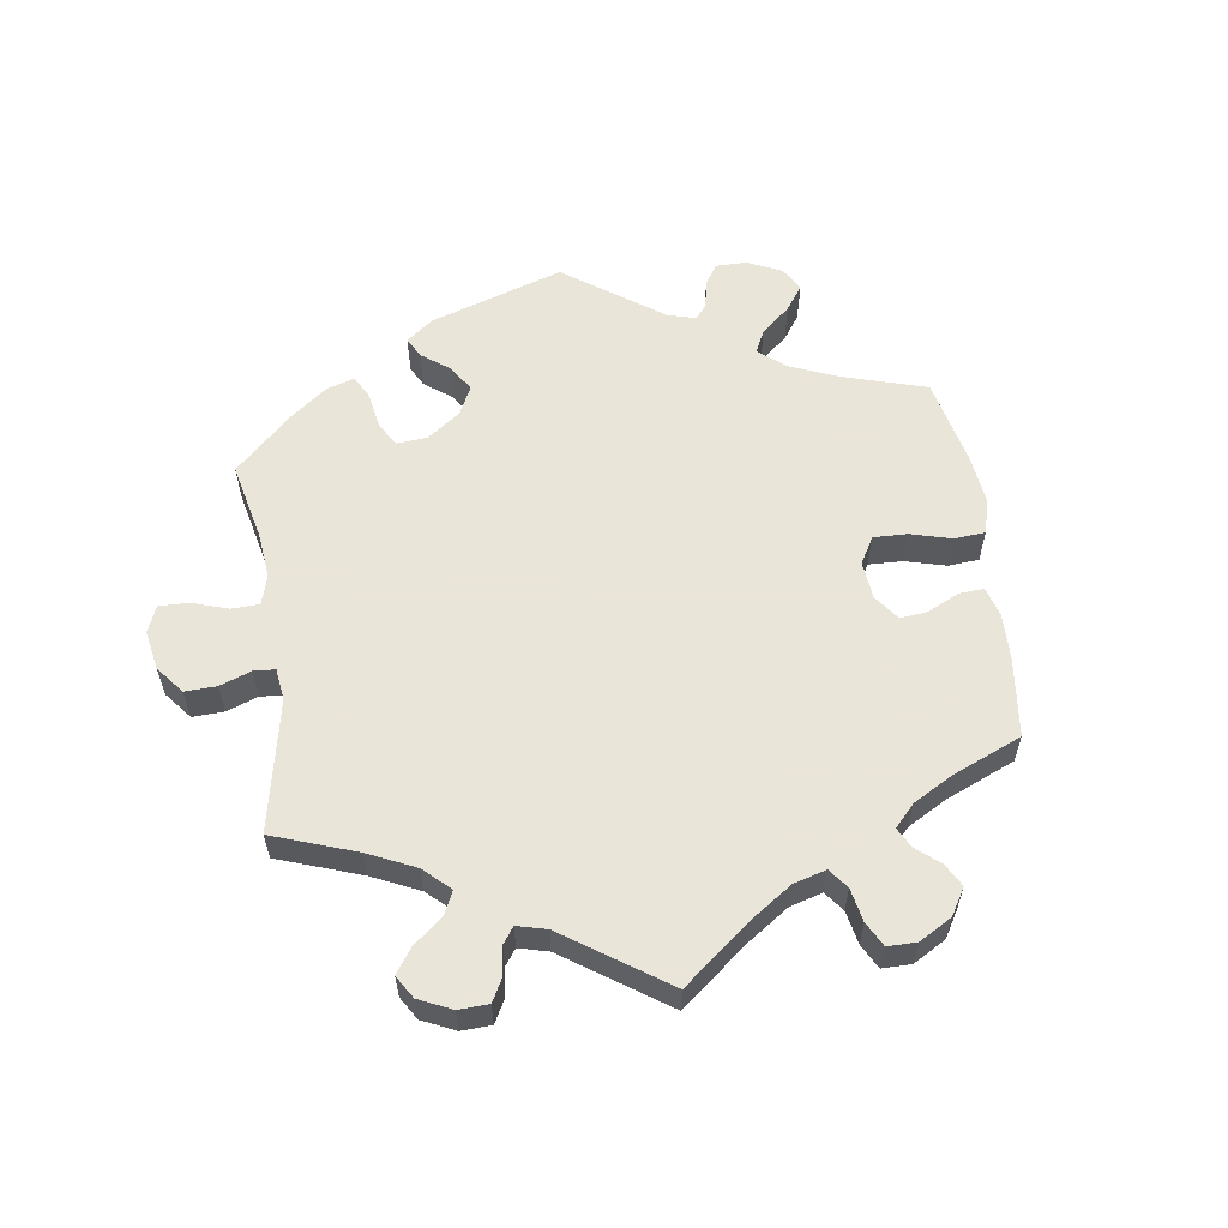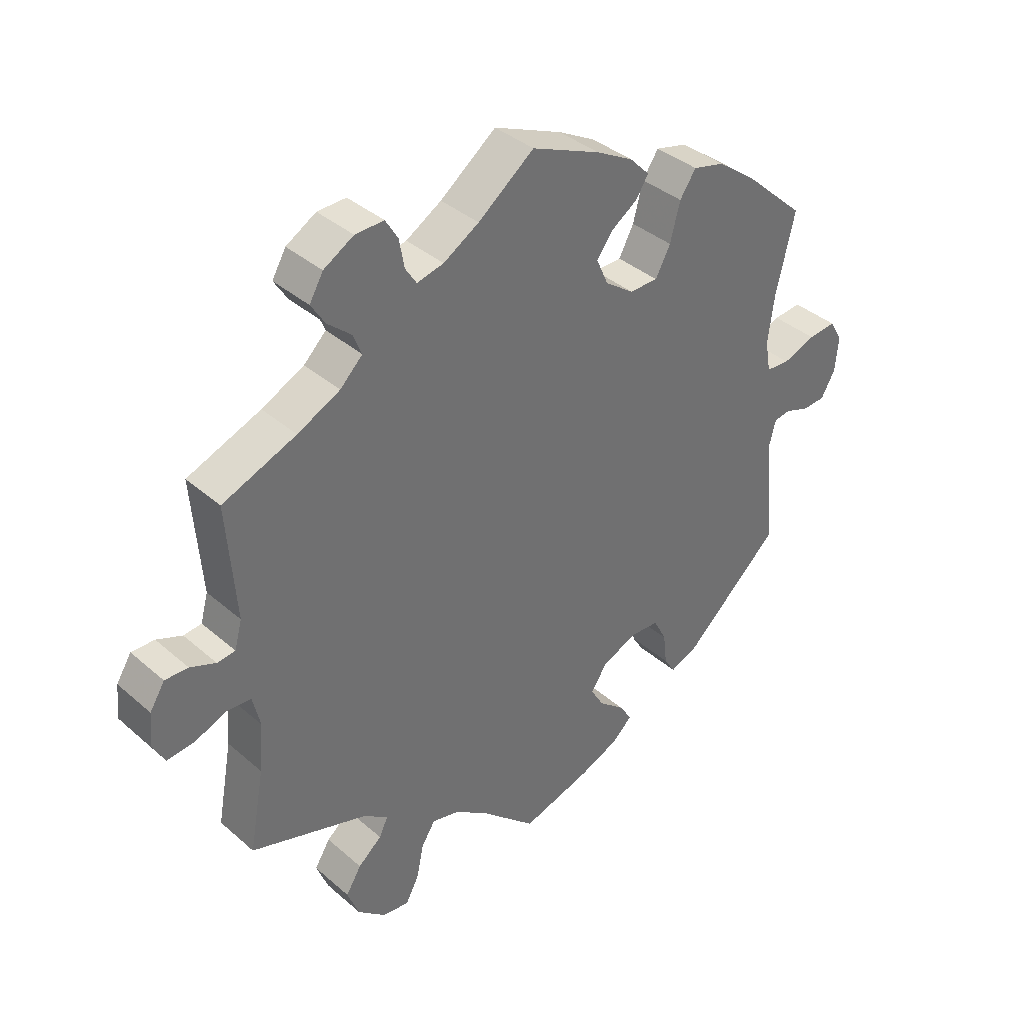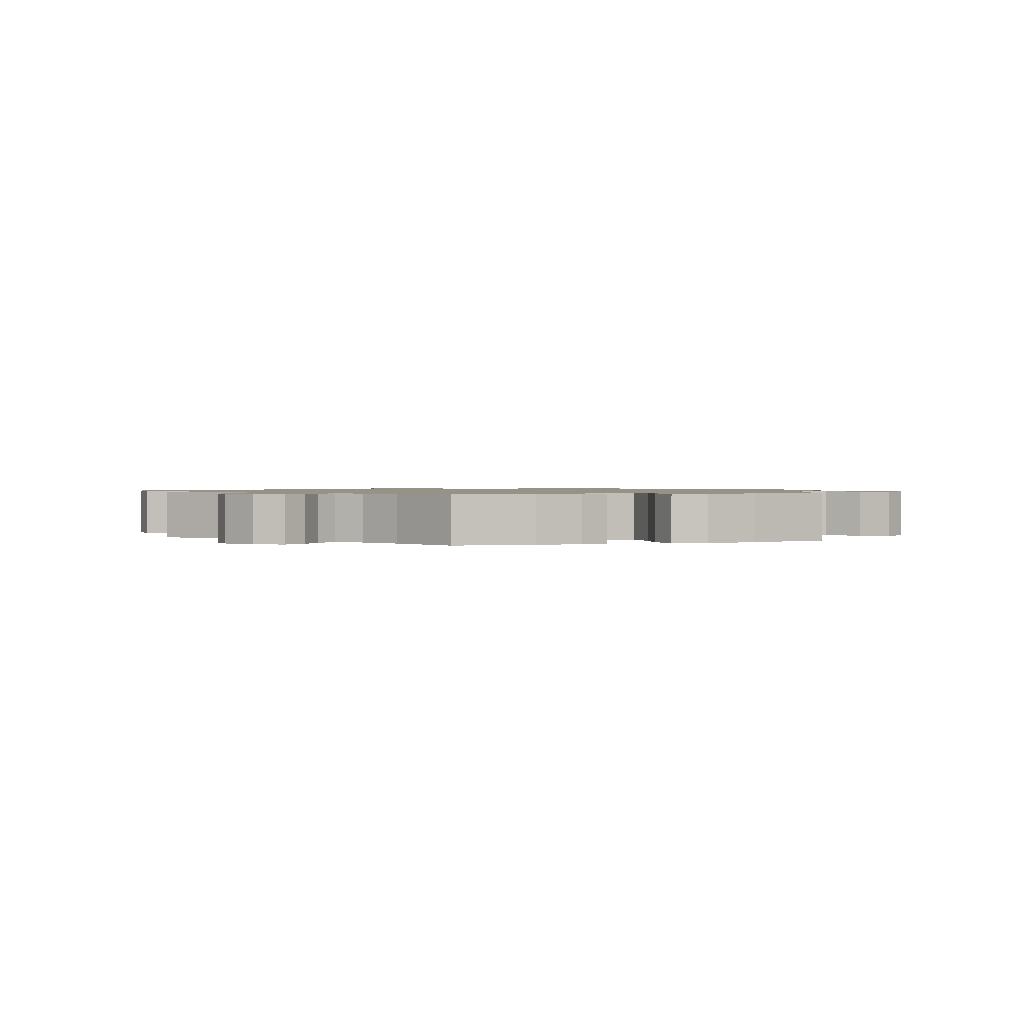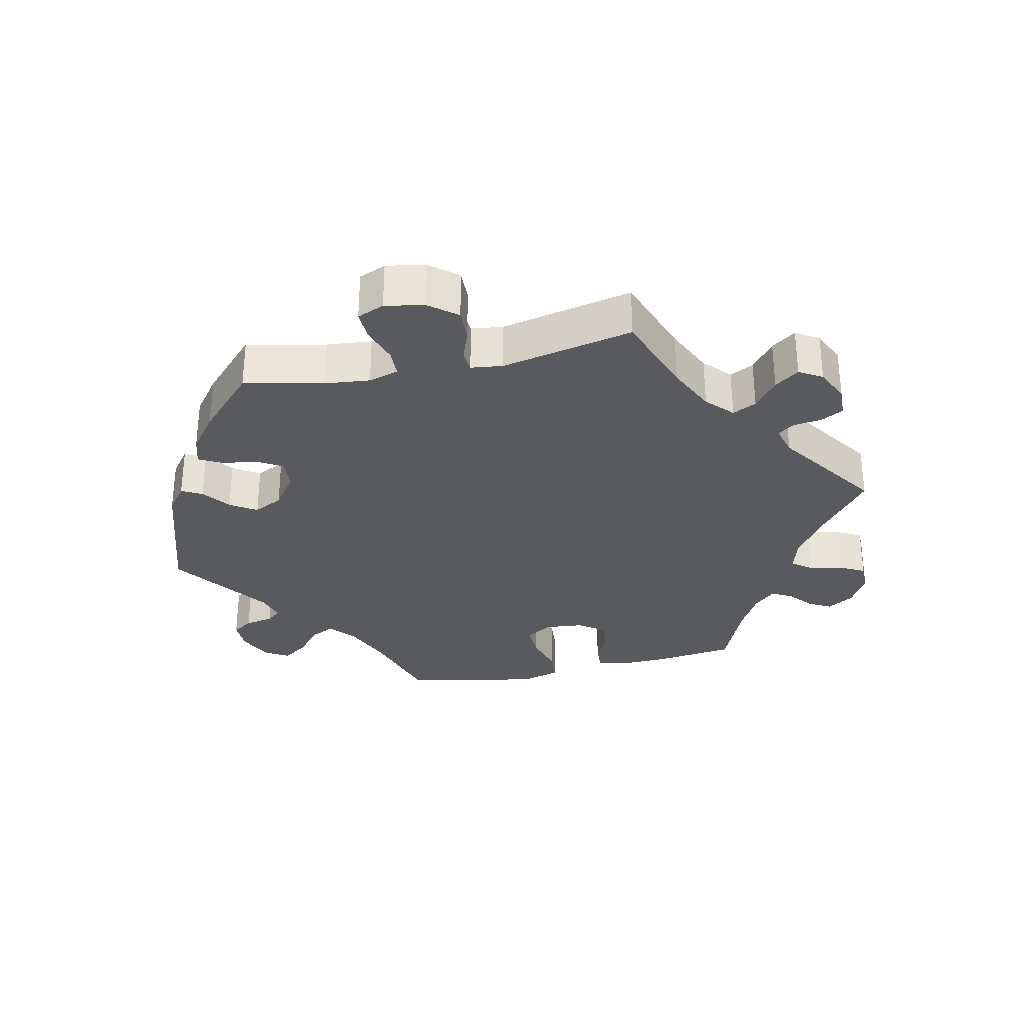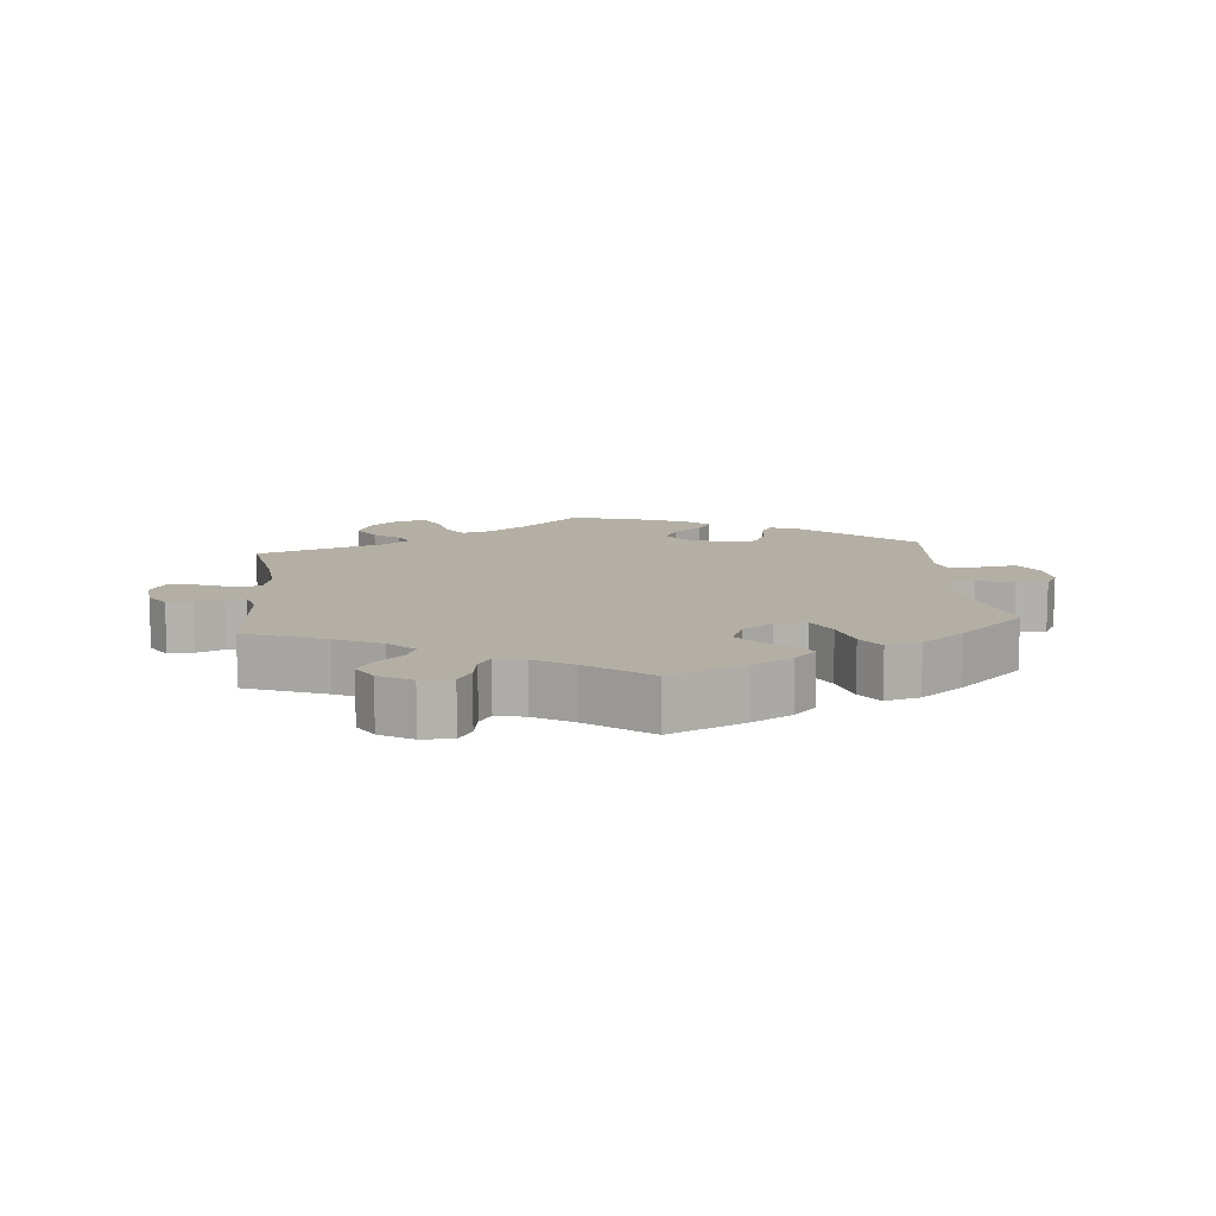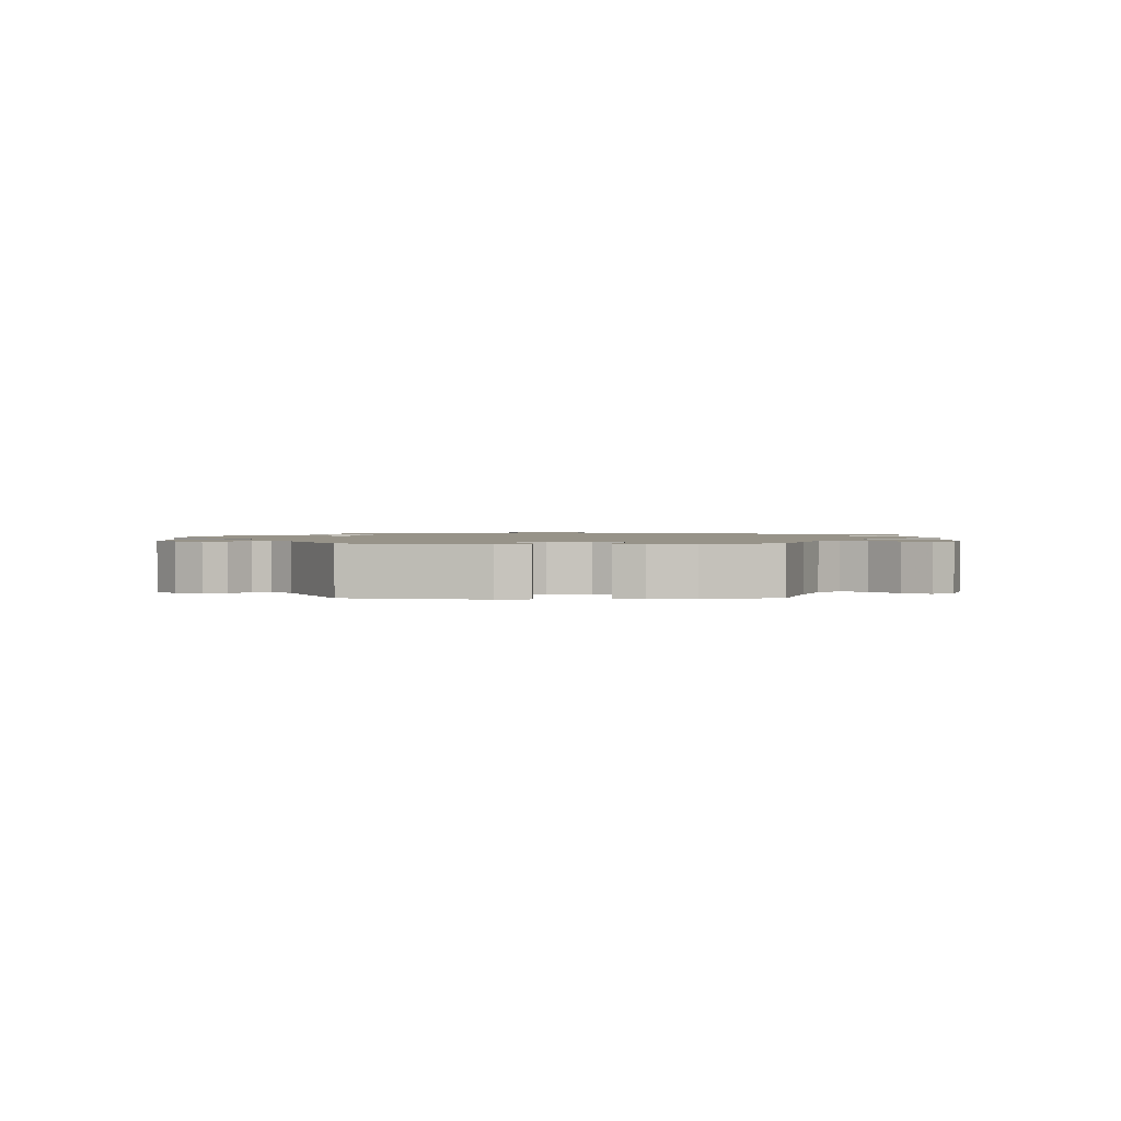
<metadata>
{"format":"obj","ext":"obj","renderer":"f3d","projection":"perspective","resolution":1024,"background":"white","views":[{"elev":58.6,"azim":-68.3,"up":"+Y"},{"elev":37.8,"azim":-42.3,"up":"+Z"},{"elev":1.1,"azim":8.6,"up":"+Y"},{"elev":-31.1,"azim":-137.4,"up":"+Y"},{"elev":11.3,"azim":-5.8,"up":"+Y"},{"elev":1.5,"azim":149.5,"up":"+Y"}]}
</metadata>
<code>
v 0.109 0.07 0.531
v 0.169 0.07 0.498
v 0.201 0.07 0.465
v 0.181 0.07 0.434
v 0.138 0.07 0.405
v 0.113 0.07 0.371
v 0.132 0.07 0.328
v 0.178 0.07 0.295
v 0.224 0.07 0.295
v 0.248 0.07 0.34
v 0.264 0.07 0.401
v 0.29 0.07 0.439
v 0.341 0.07 0.426
v 0.404 0.07 0.379
v 0.501 0.07 0.29
v 0.471 0.07 0.162
v 0.461 0.07 0.085
v 0.47 0.07 0.035
v 0.508 0.07 0.032
v 0.561 0.07 0.051
v 0.606 0.07 0.055
v 0.626 0.07 0.02
v 0.621 0.07 -0.036
v 0.598 0.07 -0.076
v 0.562 0.07 -0.078
v 0.522 0.07 -0.064
v 0.495 0.07 -0.068
v 0.484 0.07 -0.111
v 0.501 0.07 -0.288
v 0.346 0.07 -0.428
v 0.3 0.07 -0.447
v 0.282 0.07 -0.418
v 0.276 0.07 -0.367
v 0.255 0.07 -0.326
v 0.207 0.07 -0.323
v 0.151 0.07 -0.348
v 0.125 0.07 -0.386
v 0.146 0.07 -0.422
v 0.188 0.07 -0.457
v 0.208 0.07 -0.489
v 0.176 0.07 -0.519
v 0.113 0.07 -0.545
v 0 0.07 -0.578
v -0.088 0.07 -0.497
v -0.143 0.07 -0.457
v -0.188 0.07 -0.446
v -0.21 0.07 -0.481
v -0.222 0.07 -0.537
v -0.243 0.07 -0.576
v -0.286 0.07 -0.57
v -0.331 0.07 -0.531
v -0.35 0.07 -0.482
v -0.325 0.07 -0.442
v -0.287 0.07 -0.41
v -0.273 0.07 -0.381
v -0.311 0.07 -0.352
v -0.501 0.07 -0.289
v -0.477 0.07 -0.159
v -0.47 0.07 -0.081
v -0.482 0.07 -0.03
v -0.521 0.07 -0.027
v -0.572 0.07 -0.047
v -0.616 0.07 -0.051
v -0.635 0.07 -0.016
v -0.63 0.07 0.038
v -0.606 0.07 0.076
v -0.569 0.07 0.075
v -0.528 0.07 0.058
v -0.499 0.07 0.061
v -0.487 0.07 0.105
v -0.501 0.07 0.289
v -0.383 0.07 0.335
v -0.315 0.07 0.368
v -0.279 0.07 0.403
v -0.293 0.07 0.437
v -0.331 0.07 0.47
v -0.353 0.07 0.505
v -0.331 0.07 0.543
v -0.283 0.07 0.571
v -0.237 0.07 0.572
v -0.217 0.07 0.539
v -0.209 0.07 0.494
v -0.191 0.07 0.466
v -0.148 0.07 0.476
v -0.091 0.07 0.51
v -0.001 0.07 0.578
v 0.109 0 0.531
v 0.169 0 0.498
v 0.201 0 0.465
v 0.181 0 0.434
v 0.138 0 0.405
v 0.113 0 0.371
v 0.132 0 0.328
v 0.178 0 0.295
v 0.224 0 0.295
v 0.248 0 0.34
v 0.264 0 0.401
v 0.29 0 0.439
v 0.341 0 0.426
v 0.404 0 0.379
v 0.501 0 0.29
v 0.471 0 0.162
v 0.461 0 0.085
v 0.47 0 0.035
v 0.508 0 0.032
v 0.561 0 0.051
v 0.606 0 0.055
v 0.626 0 0.02
v 0.621 0 -0.036
v 0.598 0 -0.076
v 0.562 0 -0.078
v 0.522 0 -0.064
v 0.495 0 -0.068
v 0.484 0 -0.111
v 0.501 0 -0.288
v 0.346 0 -0.428
v 0.3 0 -0.447
v 0.282 0 -0.418
v 0.276 0 -0.367
v 0.255 0 -0.326
v 0.207 0 -0.323
v 0.151 0 -0.348
v 0.125 0 -0.386
v 0.146 0 -0.422
v 0.188 0 -0.457
v 0.208 0 -0.489
v 0.176 0 -0.519
v 0.113 0 -0.545
v 0 0 -0.578
v -0.088 0 -0.497
v -0.143 0 -0.457
v -0.188 0 -0.446
v -0.21 0 -0.481
v -0.222 0 -0.537
v -0.243 0 -0.576
v -0.286 0 -0.57
v -0.331 0 -0.531
v -0.35 0 -0.482
v -0.325 0 -0.442
v -0.287 0 -0.41
v -0.273 0 -0.381
v -0.311 0 -0.352
v -0.501 0 -0.289
v -0.477 0 -0.159
v -0.47 0 -0.081
v -0.482 0 -0.03
v -0.521 0 -0.027
v -0.572 0 -0.047
v -0.616 0 -0.051
v -0.635 0 -0.016
v -0.63 0 0.038
v -0.606 0 0.076
v -0.569 0 0.075
v -0.528 0 0.058
v -0.499 0 0.061
v -0.487 0 0.105
v -0.501 0 0.289
v -0.383 0 0.335
v -0.315 0 0.368
v -0.279 0 0.403
v -0.293 0 0.437
v -0.331 0 0.47
v -0.353 0 0.505
v -0.331 0 0.543
v -0.283 0 0.571
v -0.237 0 0.572
v -0.217 0 0.539
v -0.209 0 0.494
v -0.191 0 0.466
v -0.148 0 0.476
v -0.091 0 0.51
v -0.001 0 0.578
f 85 86 1 2
f 84 85 2 3
f 83 84 3 4
f 79 80 81 82
f 79 82 83
f 78 79 83
f 75 76 77 78
f 74 75 78 83
f 73 74 83 4
f 70 71 72
f 69 70 72 73
f 65 66 67 68
f 65 68 69
f 64 65 69
f 61 62 63 64
f 60 61 64 69
f 59 60 69 73
f 56 57 58
f 55 56 58 59
f 51 52 53 54
f 51 54 55
f 50 51 55
f 47 48 49 50
f 46 47 50 55
f 45 46 55 59
f 41 42 43 44
f 38 39 40 41
f 37 38 41 44
f 36 37 44 45
f 30 31 32 33
f 28 29 30 33
f 27 28 33 34
f 23 24 25 26
f 23 26 27
f 22 23 27
f 19 20 21 22
f 18 19 22 27
f 13 14 15 16
f 13 16 17
f 10 11 12 13
f 9 10 13 17
f 8 9 17 18
f 73 4 5
f 73 5 6
f 59 73 6 7
f 35 36 45 59
f 27 34 35 59
f 18 27 59
f 7 8 18 59
f 88 87 172 171
f 89 88 171 170
f 90 89 170 169
f 168 167 166 165
f 169 168 165
f 169 165 164
f 164 163 162 161
f 169 164 161 160
f 90 169 160 159
f 158 157 156
f 159 158 156 155
f 154 153 152 151
f 155 154 151
f 155 151 150
f 150 149 148 147
f 155 150 147 146
f 159 155 146 145
f 144 143 142
f 145 144 142 141
f 140 139 138 137
f 141 140 137
f 141 137 136
f 136 135 134 133
f 141 136 133 132
f 145 141 132 131
f 130 129 128 127
f 127 126 125 124
f 130 127 124 123
f 131 130 123 122
f 119 118 117 116
f 119 116 115 114
f 120 119 114 113
f 112 111 110 109
f 113 112 109
f 113 109 108
f 108 107 106 105
f 113 108 105 104
f 102 101 100 99
f 103 102 99
f 99 98 97 96
f 103 99 96 95
f 104 103 95 94
f 91 90 159
f 92 91 159
f 93 92 159 145
f 145 131 122 121
f 145 121 120 113
f 145 113 104
f 145 104 94 93
f 1 87 88 2
f 2 88 89 3
f 3 89 90 4
f 4 90 91 5
f 5 91 92 6
f 6 92 93 7
f 7 93 94 8
f 8 94 95 9
f 9 95 96 10
f 10 96 97 11
f 11 97 98 12
f 12 98 99 13
f 13 99 100 14
f 14 100 101 15
f 15 101 102 16
f 16 102 103 17
f 17 103 104 18
f 18 104 105 19
f 19 105 106 20
f 20 106 107 21
f 21 107 108 22
f 22 108 109 23
f 23 109 110 24
f 24 110 111 25
f 25 111 112 26
f 26 112 113 27
f 27 113 114 28
f 28 114 115 29
f 29 115 116 30
f 30 116 117 31
f 31 117 118 32
f 32 118 119 33
f 33 119 120 34
f 34 120 121 35
f 35 121 122 36
f 36 122 123 37
f 37 123 124 38
f 38 124 125 39
f 39 125 126 40
f 40 126 127 41
f 41 127 128 42
f 42 128 129 43
f 43 129 130 44
f 44 130 131 45
f 45 131 132 46
f 46 132 133 47
f 47 133 134 48
f 48 134 135 49
f 49 135 136 50
f 50 136 137 51
f 51 137 138 52
f 52 138 139 53
f 53 139 140 54
f 54 140 141 55
f 55 141 142 56
f 56 142 143 57
f 57 143 144 58
f 58 144 145 59
f 59 145 146 60
f 60 146 147 61
f 61 147 148 62
f 62 148 149 63
f 63 149 150 64
f 64 150 151 65
f 65 151 152 66
f 66 152 153 67
f 67 153 154 68
f 68 154 155 69
f 69 155 156 70
f 70 156 157 71
f 71 157 158 72
f 72 158 159 73
f 73 159 160 74
f 74 160 161 75
f 75 161 162 76
f 76 162 163 77
f 77 163 164 78
f 78 164 165 79
f 79 165 166 80
f 80 166 167 81
f 81 167 168 82
f 82 168 169 83
f 83 169 170 84
f 84 170 171 85
f 85 171 172 86
f 86 172 87 1

</code>
